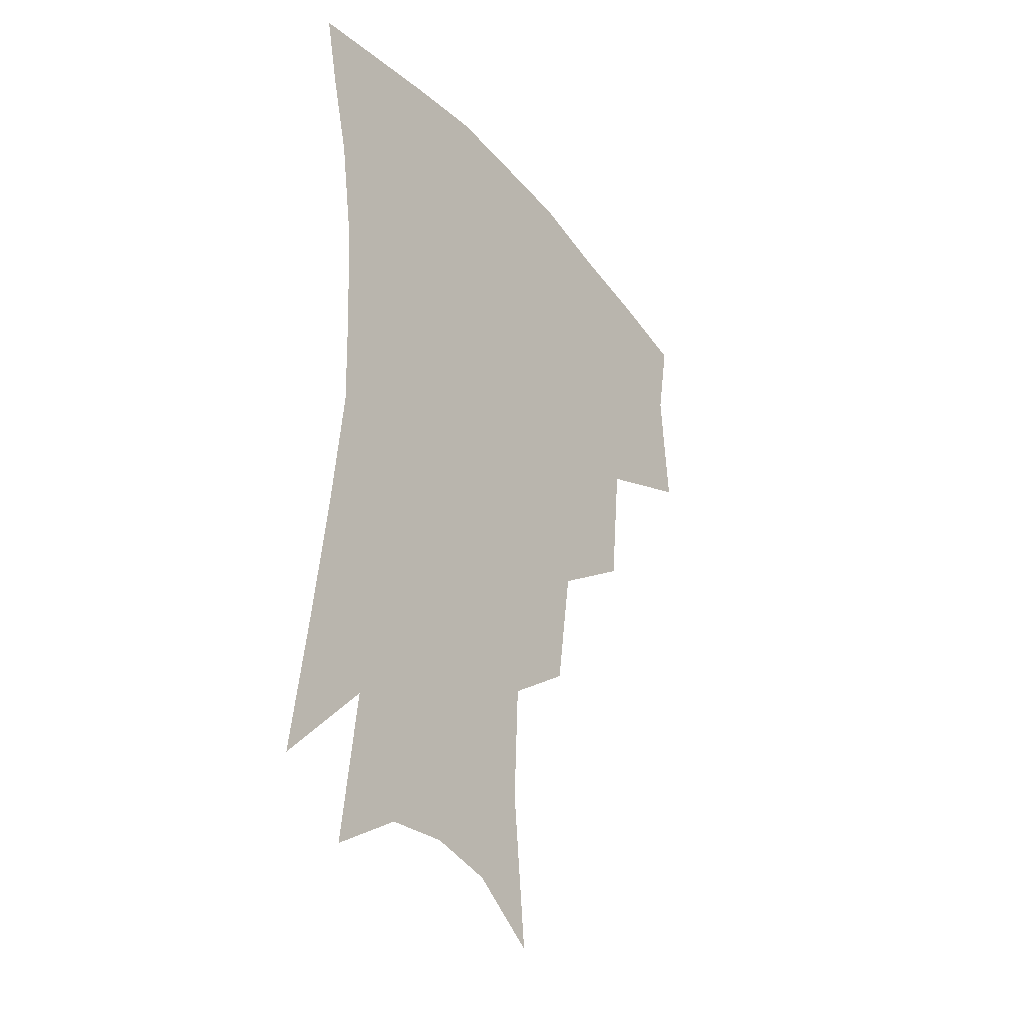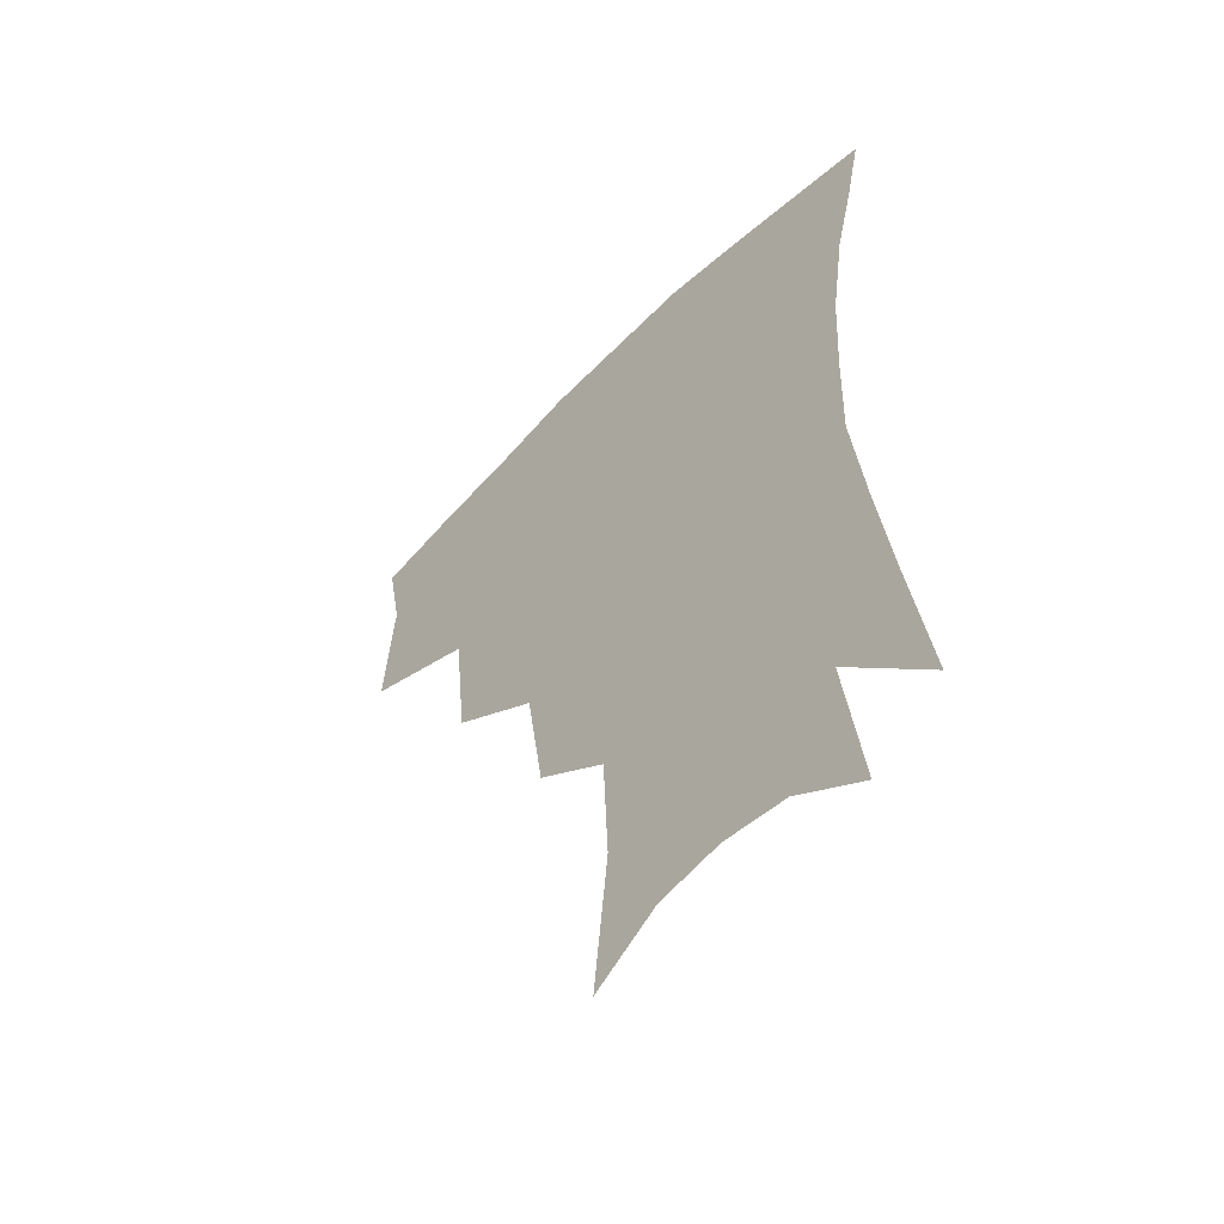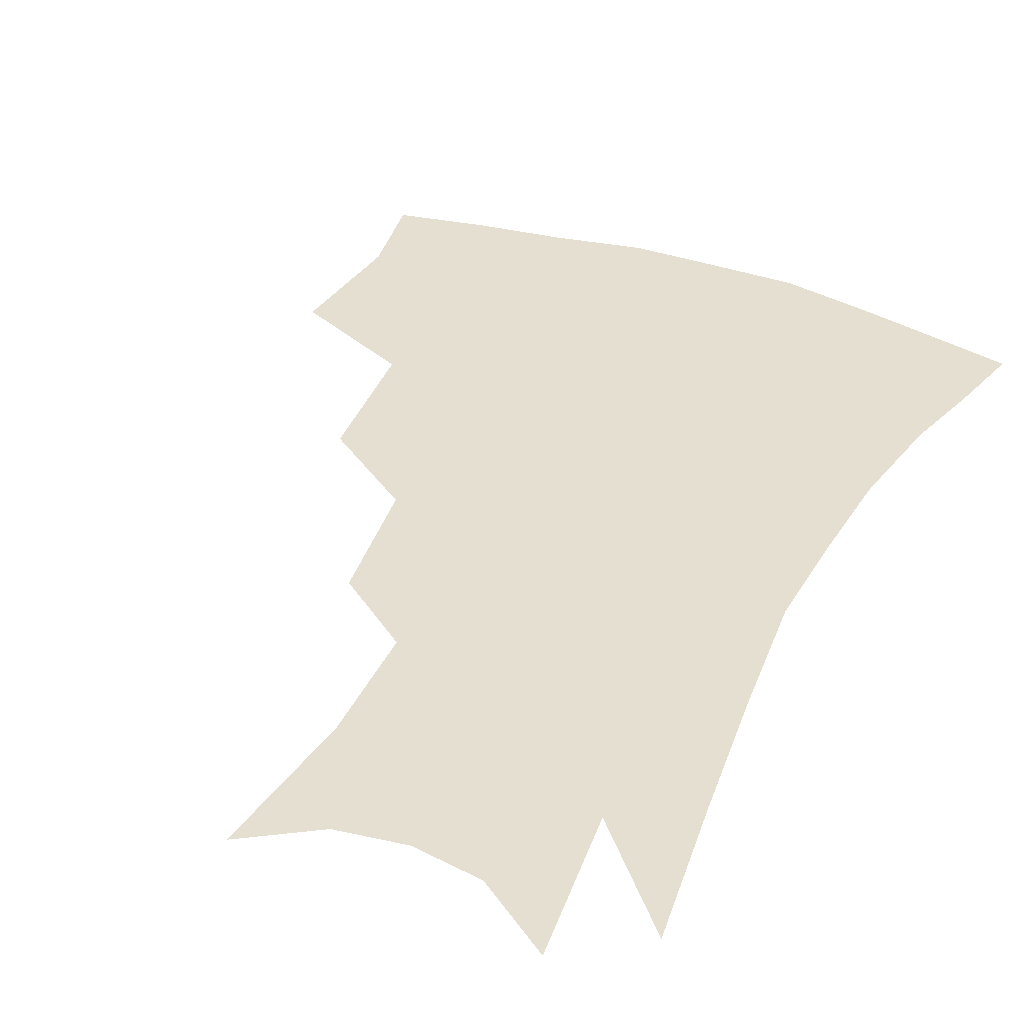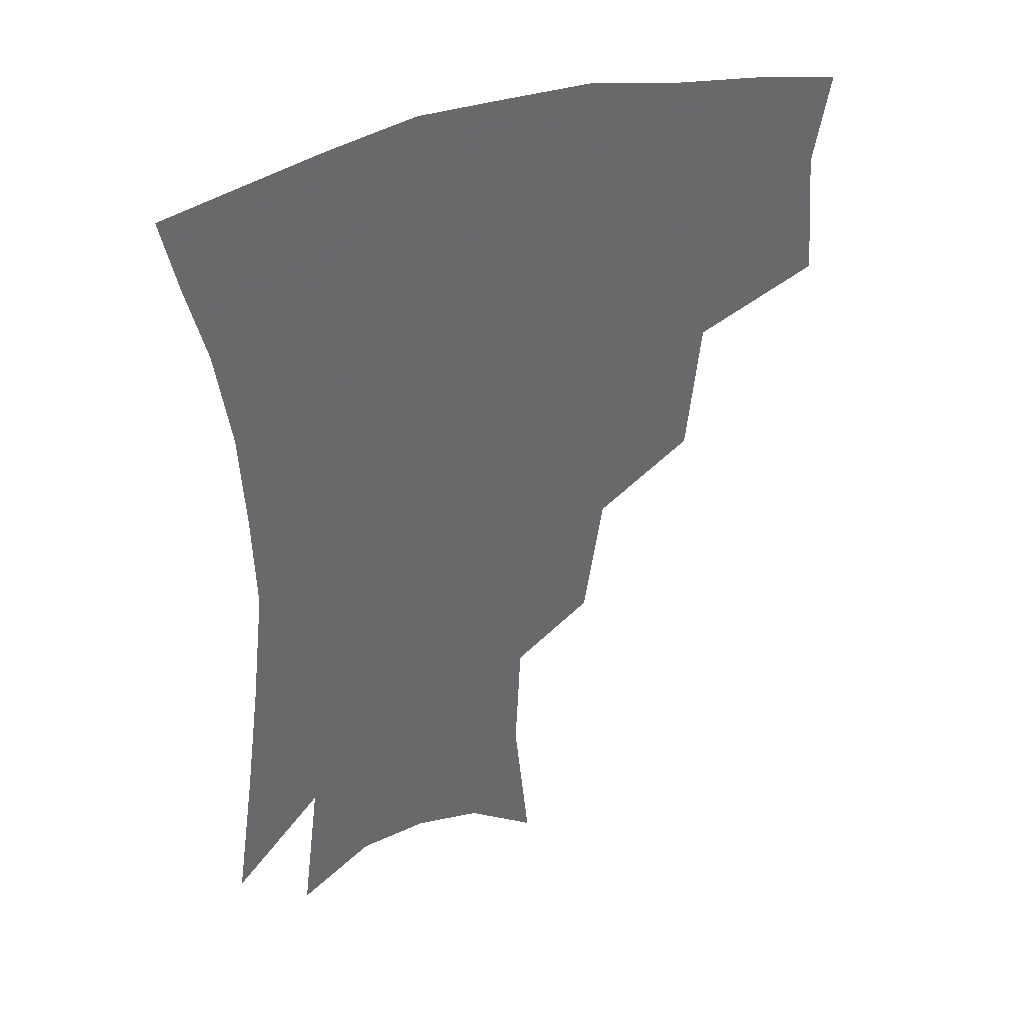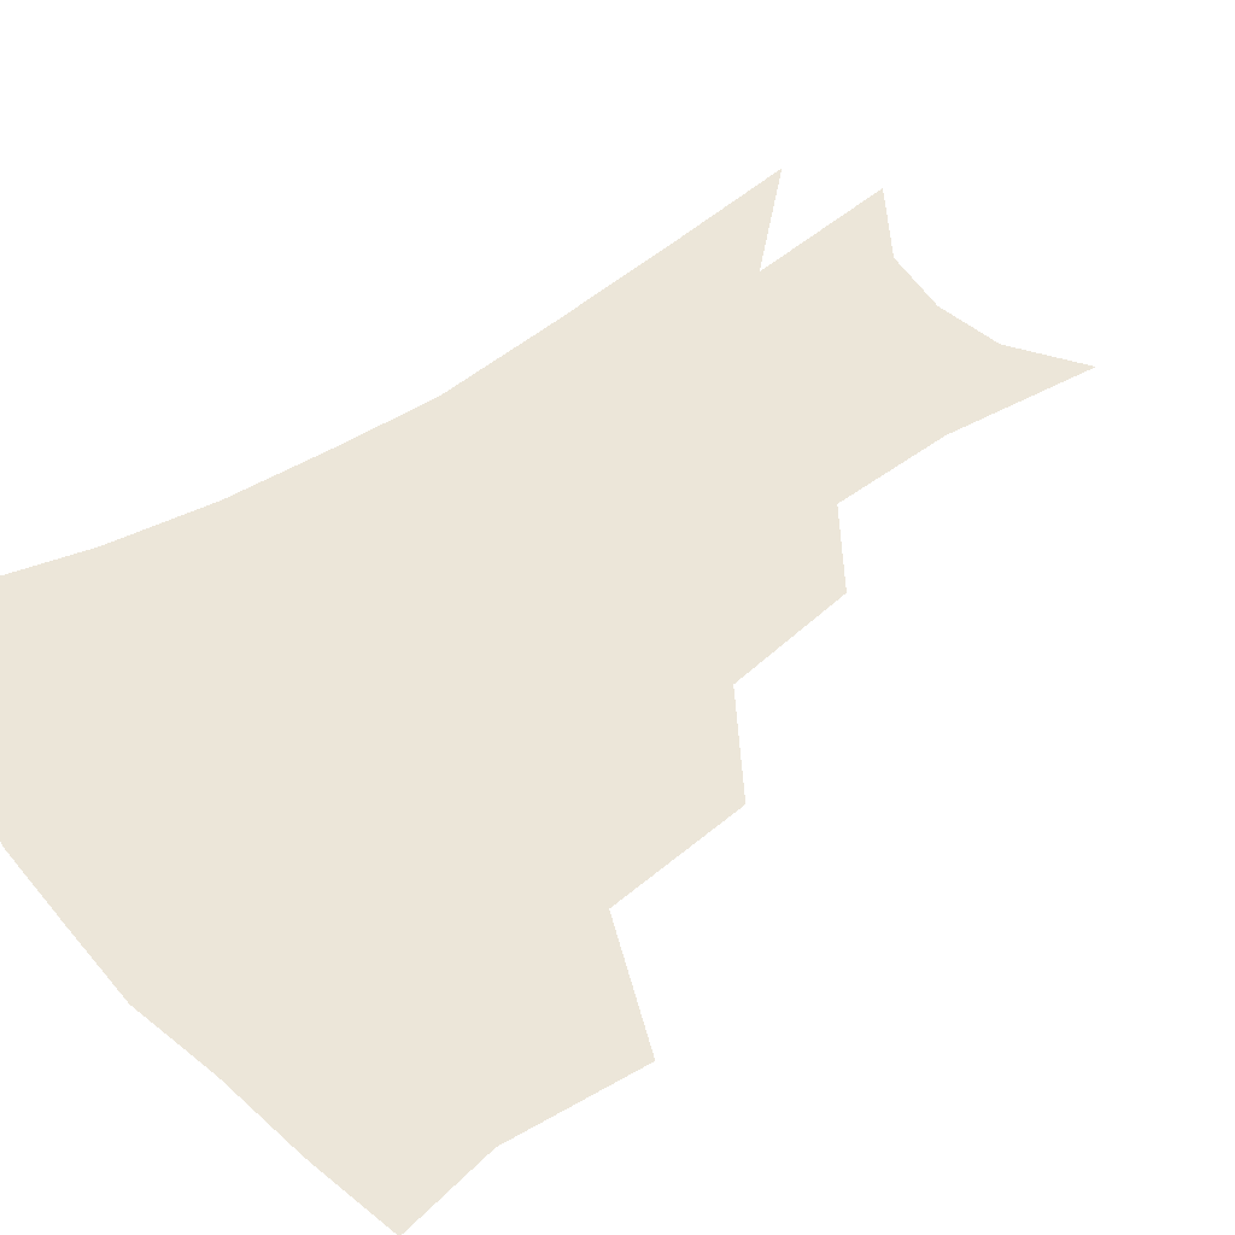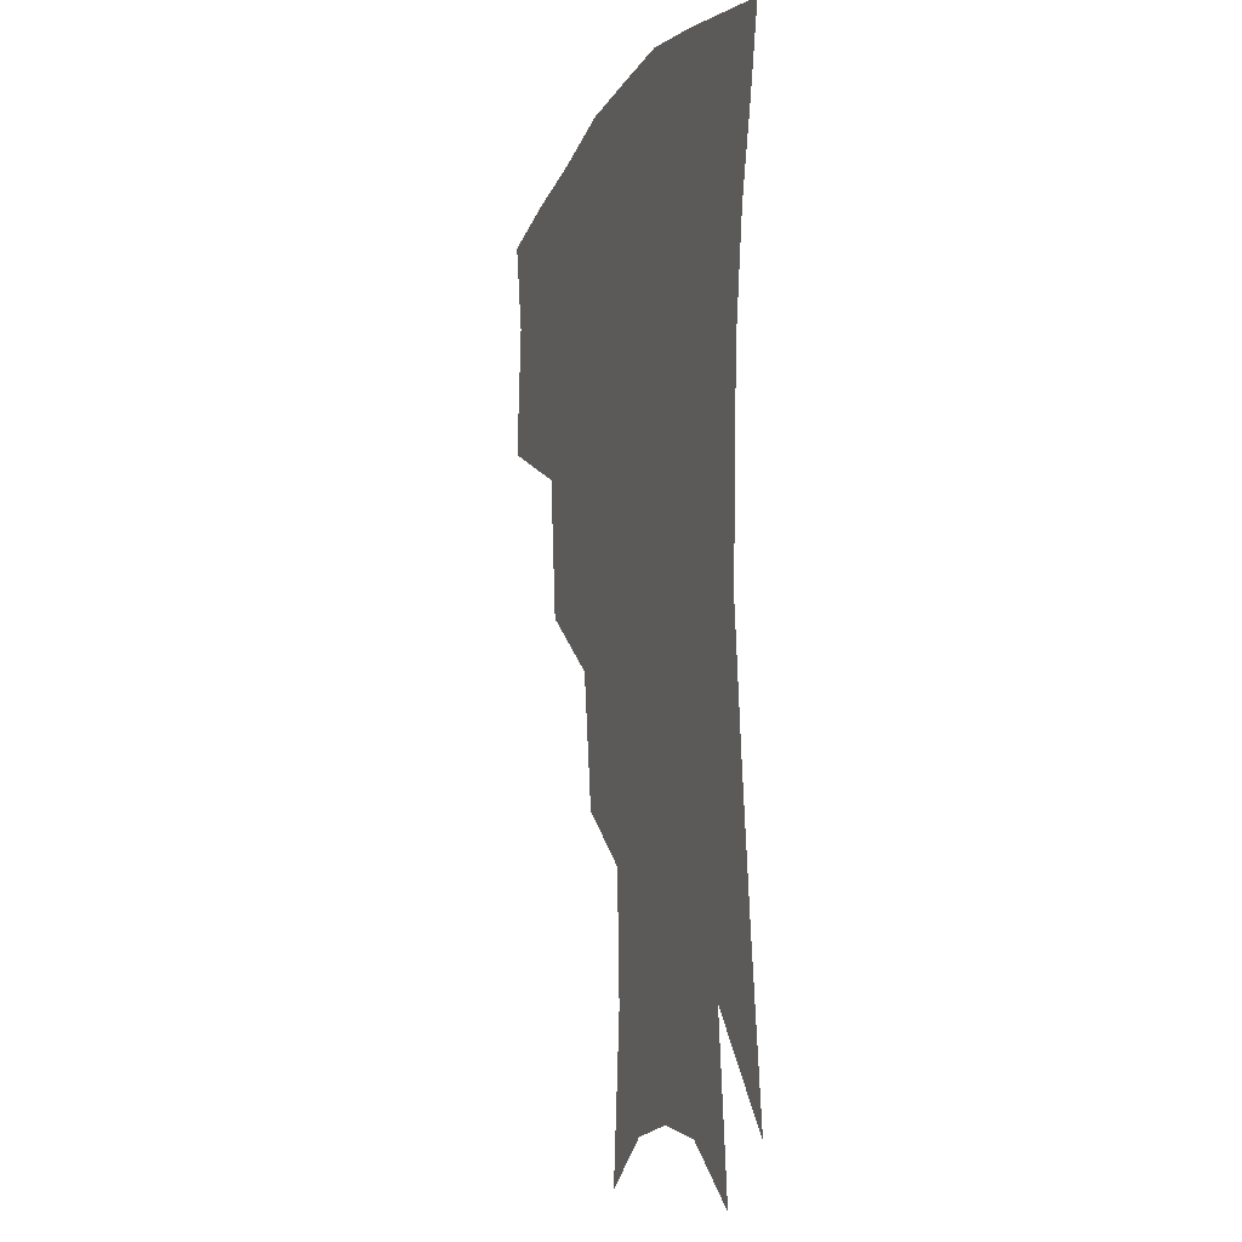
<metadata>
{"format":"obj","ext":"obj","renderer":"f3d","projection":"perspective","resolution":1024,"background":"white","views":[{"elev":-34.7,"azim":124.6,"up":"+Y"},{"elev":-56.3,"azim":46.4,"up":"+Y"},{"elev":37.4,"azim":25.5,"up":"+Z"},{"elev":39.0,"azim":156.6,"up":"+Y"},{"elev":49.3,"azim":-127.0,"up":"+Z"},{"elev":-9.3,"azim":72.0,"up":"+Y"}]}
</metadata>
<code>
v 462.8 341.8 0
v 466.1 382.1 0
v 460.8 410.6 0
v 505.6 282.4 0
v 501.1 325.7 0
v 498.7 360.8 0
v 494.2 388 0
v 488.8 416.1 0
v 541.9 221.5 0
v 535.7 262.1 0
v 529.7 300 0
v 527.6 338.3 0
v 524.8 365.8 0
v 521.1 392.3 0
v 516.9 420.2 0
v 563.3 117.5 0
v 568.1 166 0
v 566.4 204.1 0
v 561.1 244.4 0
v 556.3 277.9 0
v 553.8 314.1 0
v 551.8 342.3 0
v 550.8 369.7 0
v 548.4 395.3 0
v 544.4 425.9 0
v 585 132.1 0
v 586.7 176 0
v 583.6 213.7 0
v 579.8 252.3 0
v 577.3 288.6 0
v 576.4 320.2 0
v 576 346.6 0
v 575.7 371.2 0
v 575.1 396.2 0
v 572.2 426.5 0
v 606.2 135.6 0
v 604.9 183 0
v 601.5 221.9 0
v 598.7 258 0
v 597.3 291.8 0
v 597.6 320.6 0
v 598.7 346.8 0
v 600.7 372.3 0
v 600.9 396.5 0
v 599.1 426.9 0
v 628 132.6 0
v 623.9 179.5 0
v 619.8 221 0
v 617.6 256.5 0
v 617.1 288 0
v 618 318.9 0
v 620.6 346.8 0
v 623.8 370.8 0
v 626.8 394.1 0
v 627.2 421.8 0
v 651.8 116.4 0
v 645.8 165.7 0
v 639.6 212.4 0
v 637.6 247.1 0
v 636.8 280.3 0
v 637.7 313 0
v 640.9 342 0
v 646 367 0
v 650.8 391 0
v 653.8 416 0
v 675.5 133.6 0
v 668.8 180.8 0
v 663.5 222.3 0
v 659 262.9 0
v 659.9 294.7 0
v 661.7 328.5 0
v 666.7 361.5 0
v 673.2 386.8 0
v 678.4 410.6 0
f 5 6 1
f 1 6 2
f 6 7 2
f 2 7 3
f 7 8 3
f 10 11 4
f 4 11 5
f 11 12 5
f 5 12 6
f 12 13 6
f 6 13 7
f 13 14 7
f 7 14 8
f 14 15 8
f 18 19 9
f 9 19 10
f 19 20 10
f 10 20 11
f 20 21 11
f 11 21 12
f 21 22 12
f 12 22 13
f 22 23 13
f 13 23 14
f 23 24 14
f 14 24 15
f 24 25 15
f 16 26 17
f 26 27 17
f 17 27 18
f 27 28 18
f 18 28 19
f 28 29 19
f 19 29 20
f 29 30 20
f 20 30 21
f 30 31 21
f 21 31 22
f 31 32 22
f 22 32 23
f 32 33 23
f 23 33 24
f 33 34 24
f 24 34 25
f 34 35 25
f 26 36 27
f 36 37 27
f 27 37 28
f 37 38 28
f 28 38 29
f 38 39 29
f 29 39 30
f 39 40 30
f 30 40 31
f 40 41 31
f 31 41 32
f 41 42 32
f 32 42 33
f 42 43 33
f 33 43 34
f 43 44 34
f 34 44 35
f 44 45 35
f 36 46 37
f 46 47 37
f 37 47 38
f 47 48 38
f 38 48 39
f 48 49 39
f 39 49 40
f 49 50 40
f 40 50 41
f 50 51 41
f 41 51 42
f 51 52 42
f 42 52 43
f 52 53 43
f 43 53 44
f 53 54 44
f 44 54 45
f 54 55 45
f 46 56 47
f 56 57 47
f 47 57 48
f 57 58 48
f 48 58 49
f 58 59 49
f 49 59 50
f 59 60 50
f 50 60 51
f 60 61 51
f 51 61 52
f 61 62 52
f 52 62 53
f 62 63 53
f 53 63 54
f 63 64 54
f 54 64 55
f 64 65 55
f 57 66 58
f 66 67 58
f 58 67 59
f 67 68 59
f 59 68 60
f 68 69 60
f 60 69 61
f 69 70 61
f 61 70 62
f 70 71 62
f 62 71 63
f 71 72 63
f 63 72 64
f 72 73 64
f 64 73 65
f 73 74 65

</code>
